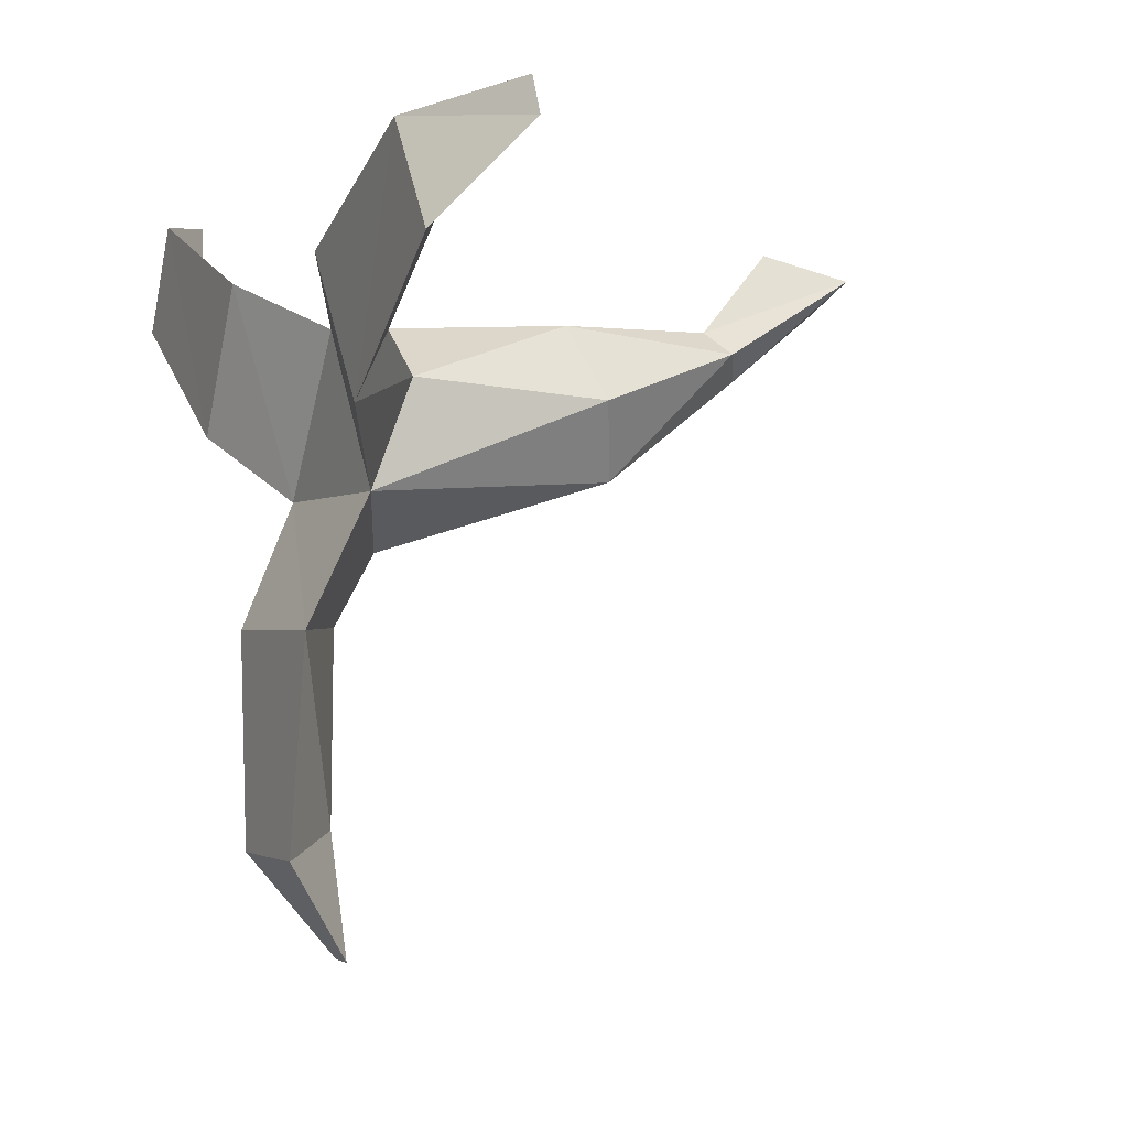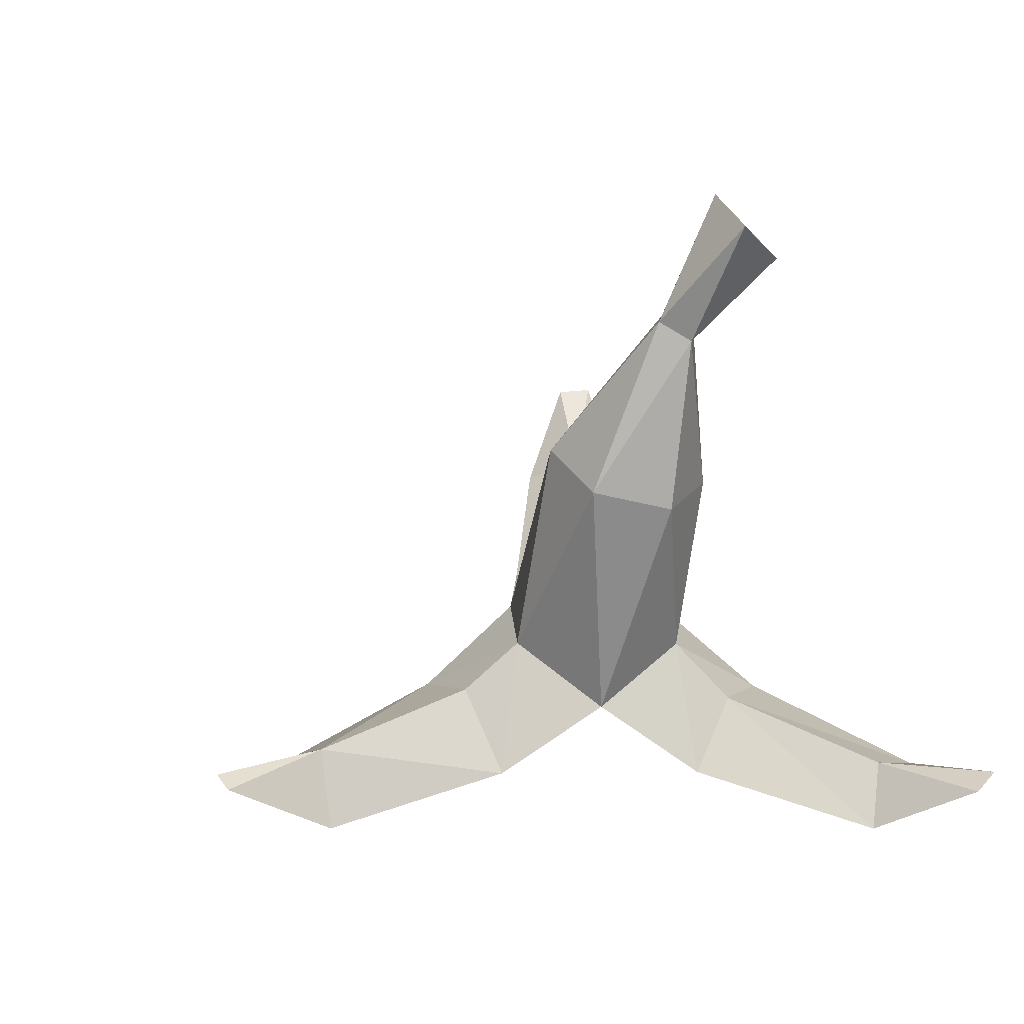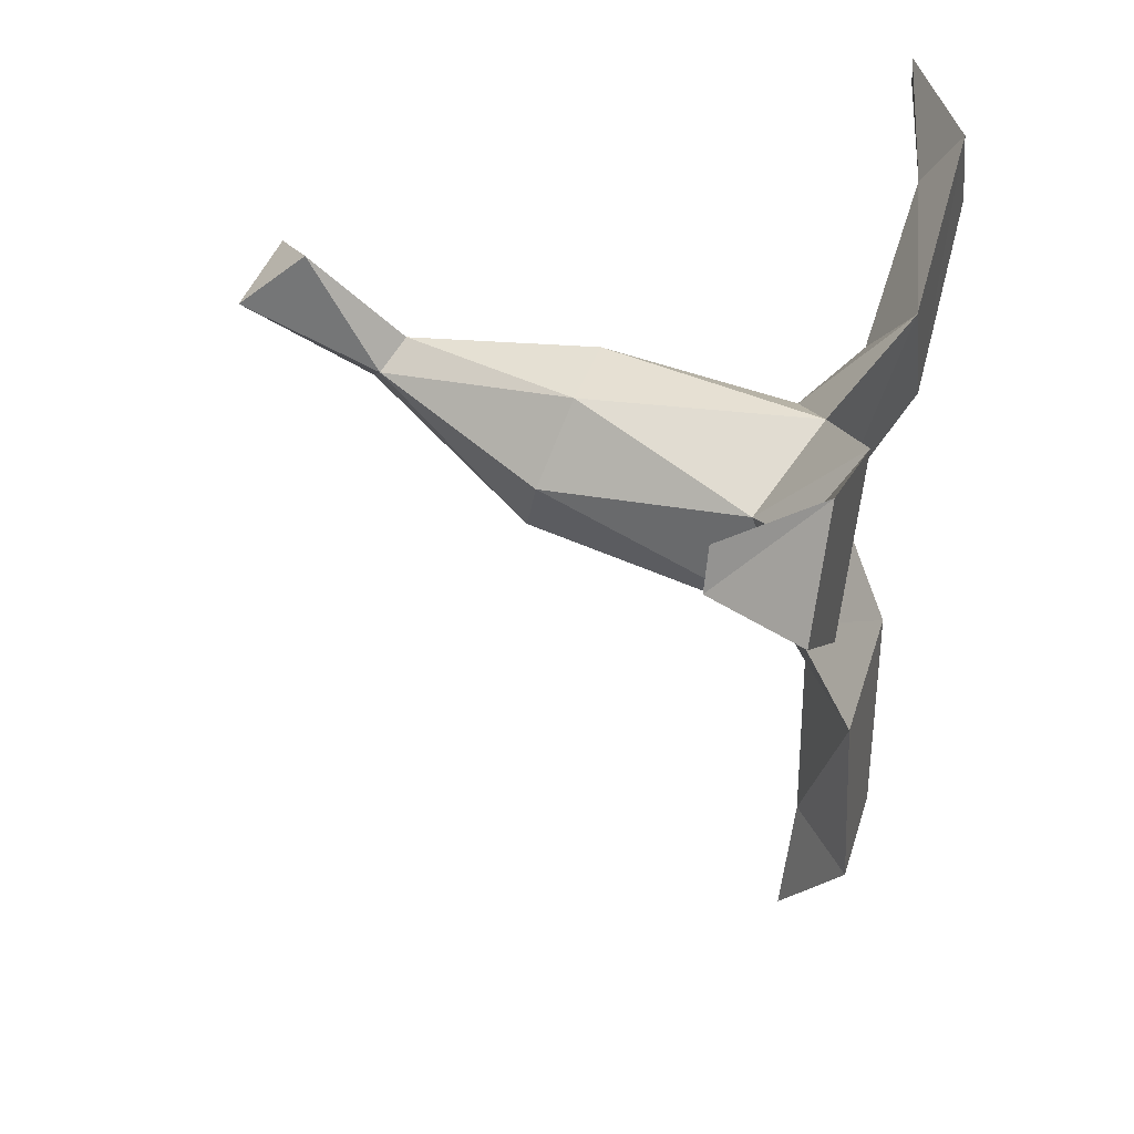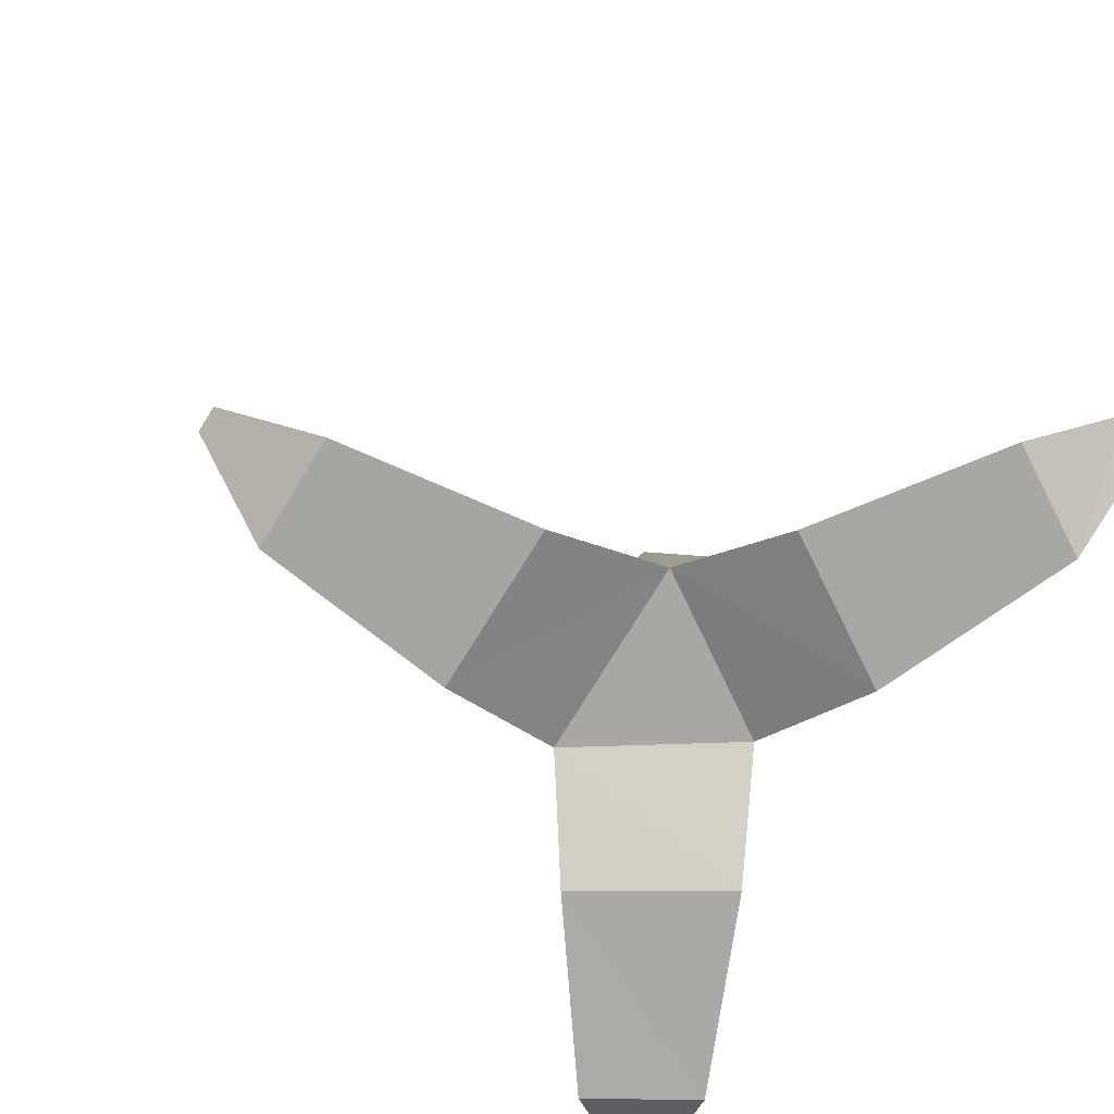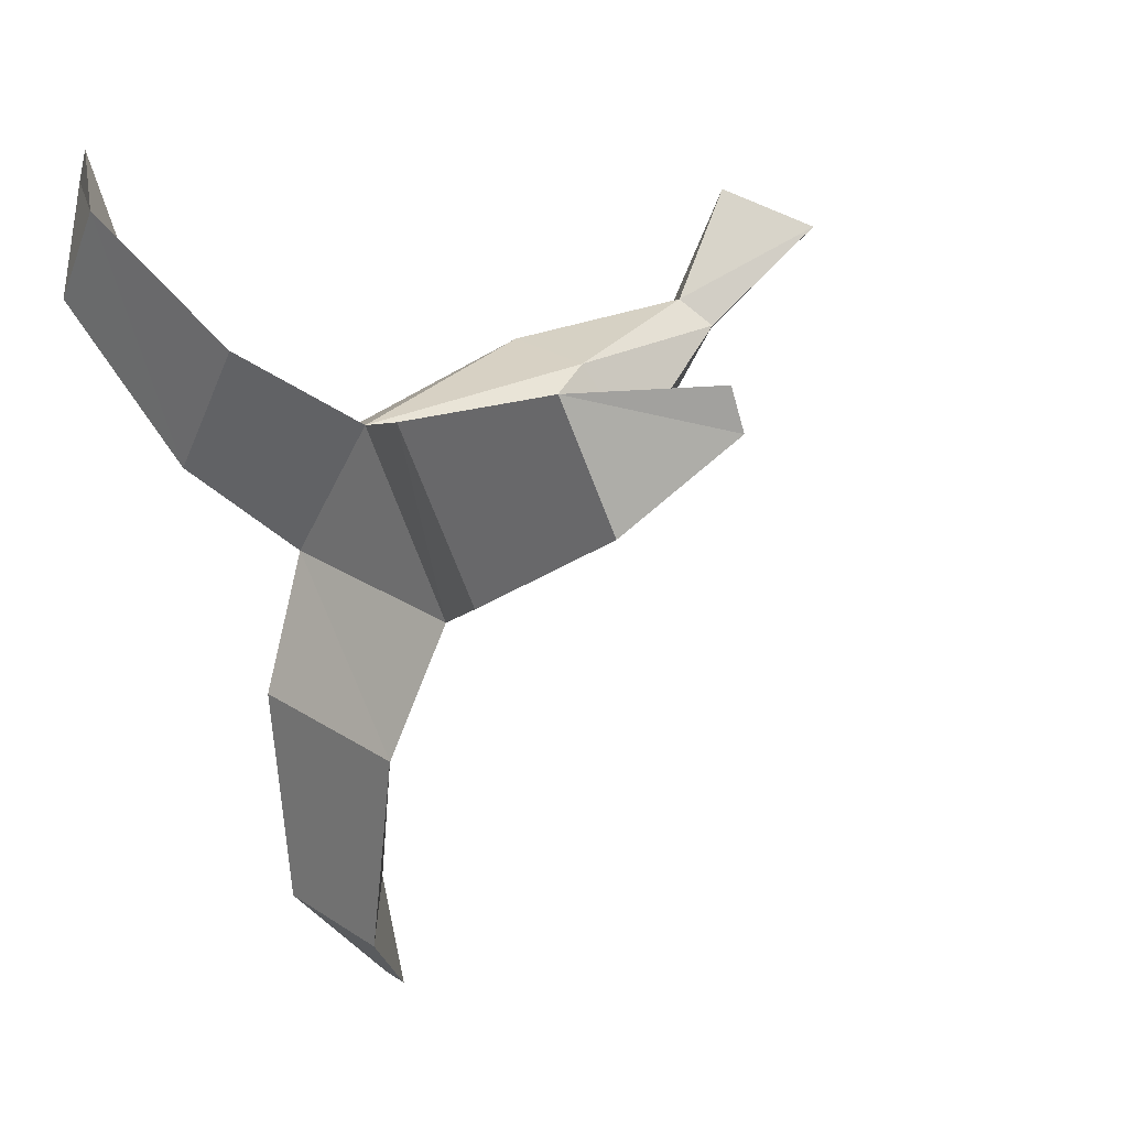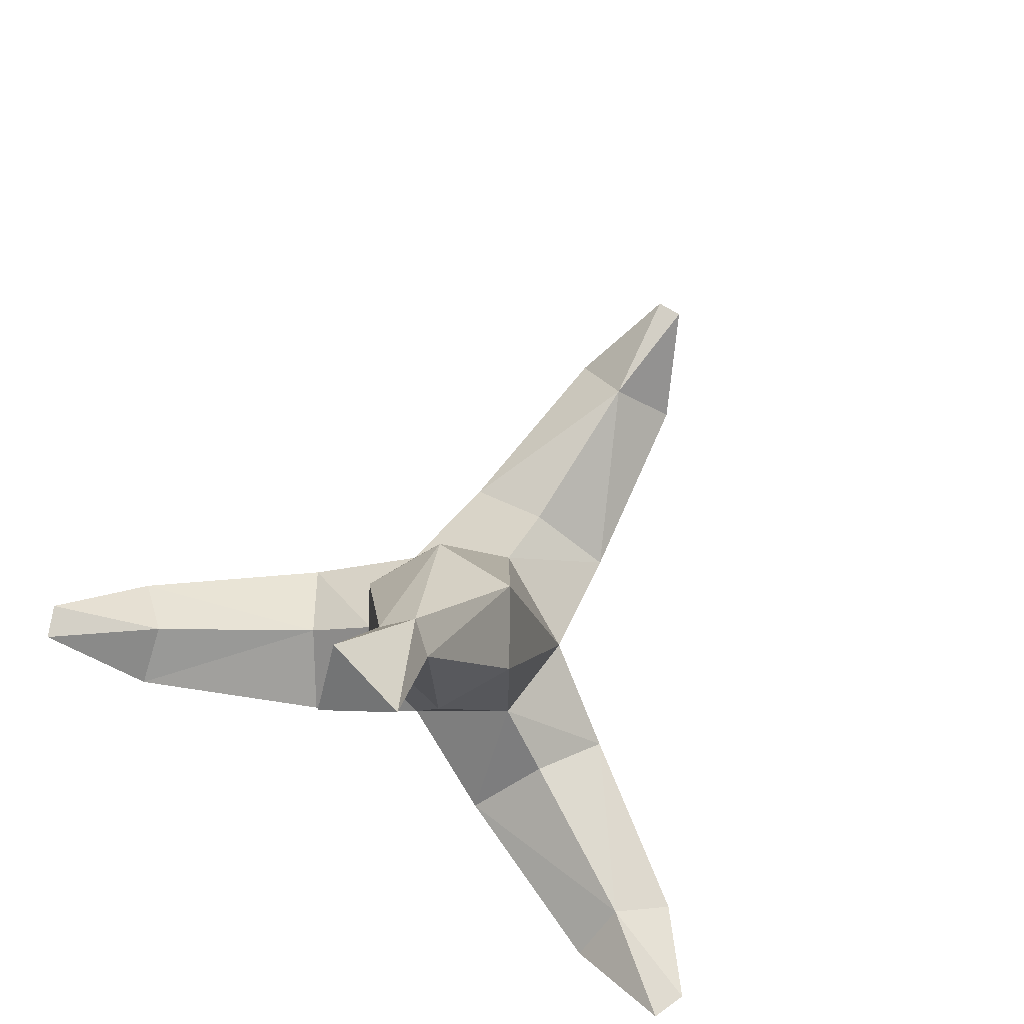
<metadata>
{"format":"obj","ext":"obj","renderer":"f3d","projection":"perspective","resolution":1024,"background":"white","views":[{"elev":-1.9,"azim":64.2,"up":"+Z"},{"elev":38.8,"azim":-120.8,"up":"+Y"},{"elev":36.8,"azim":-73.8,"up":"+Z"},{"elev":-74.5,"azim":-121.3,"up":"+Y"},{"elev":25.7,"azim":46.2,"up":"+Z"},{"elev":75.9,"azim":31.6,"up":"+Y"}]}
</metadata>
<code>
o n0b0_n0b0.001
v -6.6e-05 0.8109 -0.8218
v -6.6e-05 0.8109 -0.8218
v -0.7806 0.4794 -0.4287
v -0.7806 0.4794 -0.4287
v -0.7806 0.4794 -0.4287
v -0.7806 0.4794 -0.4287
v -0.7288 0.8109 0.3802
v -0.7288 0.8109 0.3802
v -0.7288 0.8109 0.3802
v -9.8e-05 0.4793 0.7682
v -9.8e-05 0.4793 0.7682
v -9.8e-05 0.4793 0.7682
v -9.8e-05 0.4793 0.7682
v 0.7287 0.8108 0.3802
v 0.7287 0.8108 0.3802
v 0.7287 0.8108 0.3802
v 0.7804 0.4793 -0.4287
v 0.7804 0.4793 -0.4287
v 0.7804 0.4793 -0.4287
v 0.7804 0.4793 -0.4287
v 0.343 2.523 -0.2872
v 0.343 2.523 -0.2872
v -0.3428 2.523 -0.2872
v -0.3428 2.523 -0.2872
v -0.6858 2.348 0.2805
v -0.6858 2.348 0.2805
v -0.6858 2.348 0.2805
v -0.3429 2.173 0.8481
v -0.3429 2.173 0.8481
v 0.343 2.173 0.8481
v 0.343 2.173 0.8481
v 0.6859 2.348 0.2805
v 0.6859 2.348 0.2805
v 0.6859 2.348 0.2805
v 0.2221 3.634 0.7235
v 0.000217 3.761 0.5419
v -0.2217 3.634 0.7235
v 0.000192 3.506 0.905
v 0.3722 4.555 1.313
v -0.2788 4.644 1.147
v -0.194 4.153 1.566
v -1.546 0.06293 0.09433
v -0.8664 0.03447 1.177
v -1.215 0.4308 0.628
v 0.8661 0.03438 1.177
v 1.546 0.06256 0.09434
v 1.215 0.4305 0.628
v 0.6647 0.05103 -1.379
v -5.2e-05 0.5071 -1.358
v -0.6651 0.04297 -1.374
v 2.371 0.002913 1.813
v 2.844 0.01977 1.034
v 2.457 0.3217 1.35
v 0.4553 0.01976 -2.964
v 2e-06 0.4893 -2.79
v -0.4556 0.01407 -2.958
v -2.845 0.02036 1.034
v -2.371 0.0033 1.813
v -2.457 0.3221 1.35
v -3.333 0.557 1.693
v -3.222 0.5546 1.962
v 3.222 0.554 1.962
v 3.333 0.5564 1.693
v 0.1045 0.5724 -3.717
v -0.1043 0.5714 -3.715
f 36 22 24
f 22 36 35
f 39 35 36
f 35 39 38
f 41 38 39
f 38 41 37
f 40 37 41
f 37 40 36
f 39 36 40
f 17 33 15
f 33 17 21
f 1 21 17
f 21 1 23
f 1 3 23
f 23 3 26
f 8 26 3
f 29 37 27
f 37 29 38
f 31 38 29
f 38 31 35
f 34 35 31
f 35 34 22
f 42 9 4
f 9 42 44
f 57 44 42
f 44 57 59
f 60 59 57
f 59 60 61
f 2 50 5
f 50 2 49
f 48 49 2
f 49 48 55
f 54 55 48
f 55 54 64
f 43 4 12
f 4 43 42
f 58 42 43
f 42 58 57
f 60 57 58
f 45 16 11
f 16 45 47
f 53 47 45
f 47 53 46
f 52 46 53
f 55 50 49
f 50 55 56
f 65 56 55
f 30 14 32
f 14 30 10
f 28 10 30
f 51 63 62
f 63 51 52
f 46 52 51
f 53 63 52
f 63 53 62
f 51 62 53
f 45 46 51
f 46 45 19
f 11 19 45
f 7 28 25
f 28 7 10
f 24 37 36
f 37 24 27
f 46 16 47
f 16 46 19
f 65 54 56
f 54 65 64
f 44 58 43
f 58 44 59
f 9 43 12
f 43 9 44
f 50 54 48
f 54 50 56
f 5 48 18
f 48 5 50
f 65 55 64
f 58 61 60
f 58 59 61
f 51 53 45
f 6 20 13
f 18 48 2
f 39 40 41

</code>
